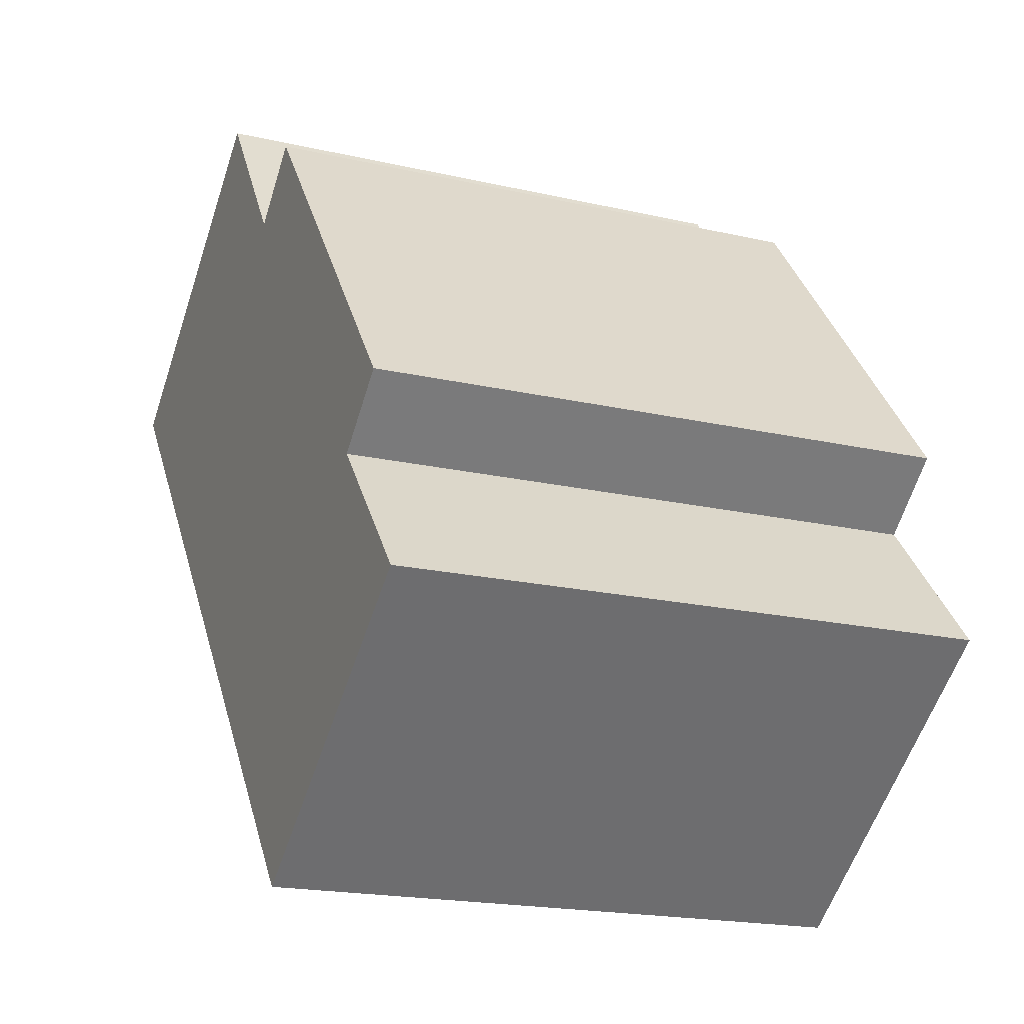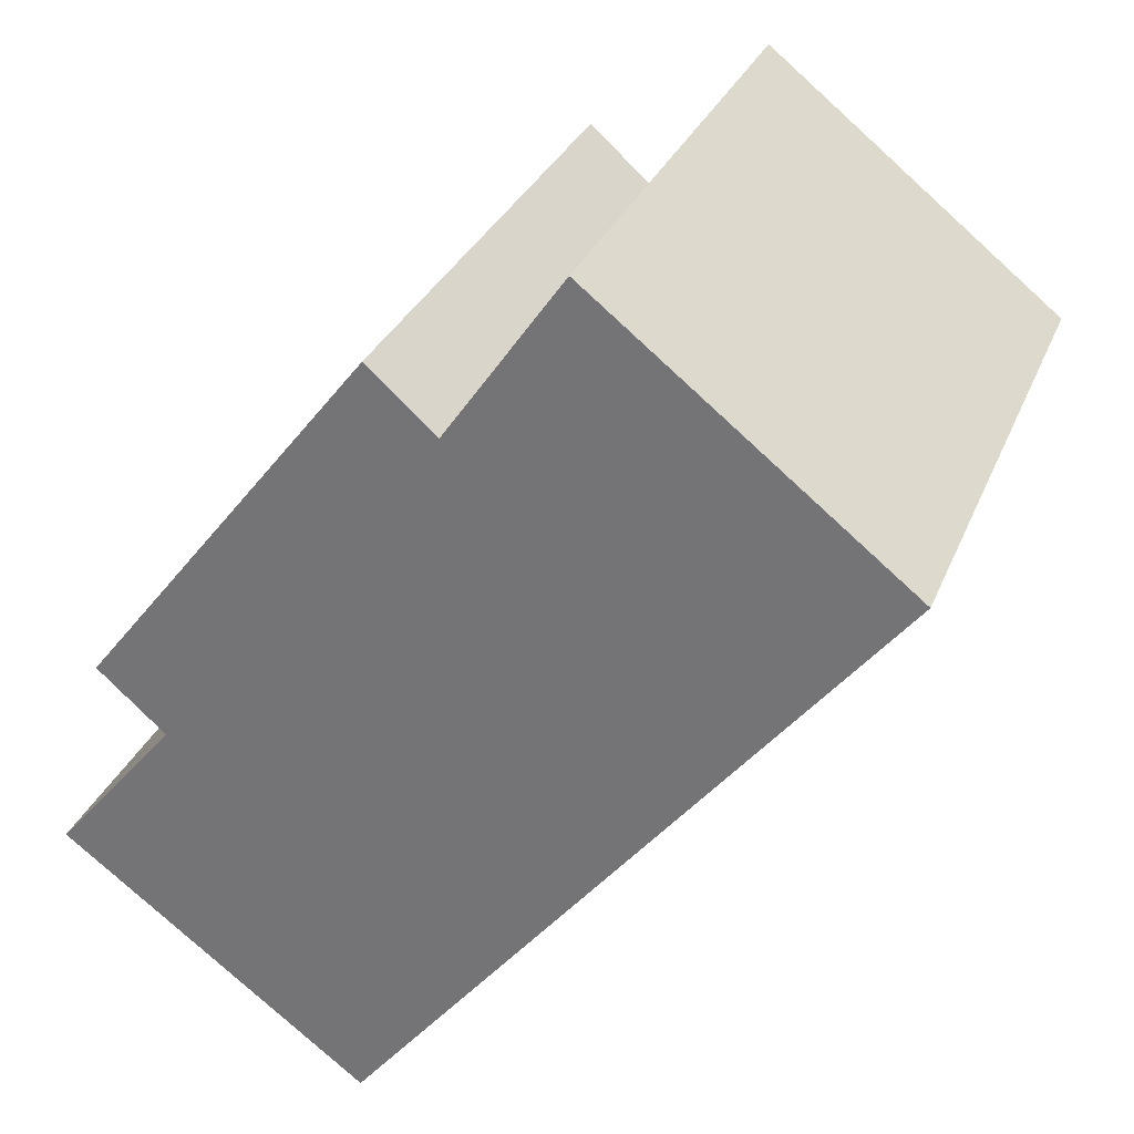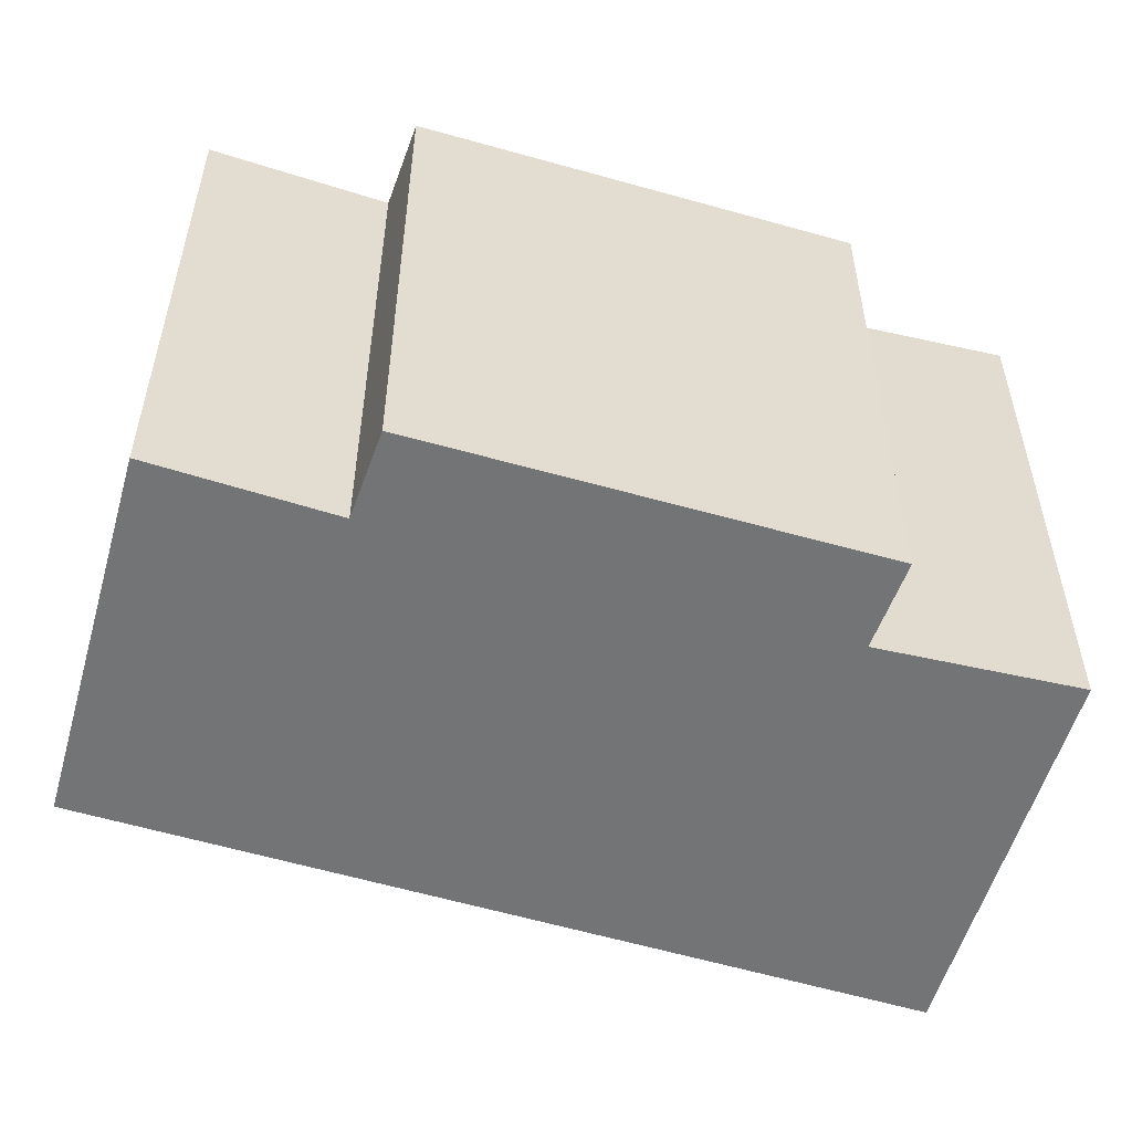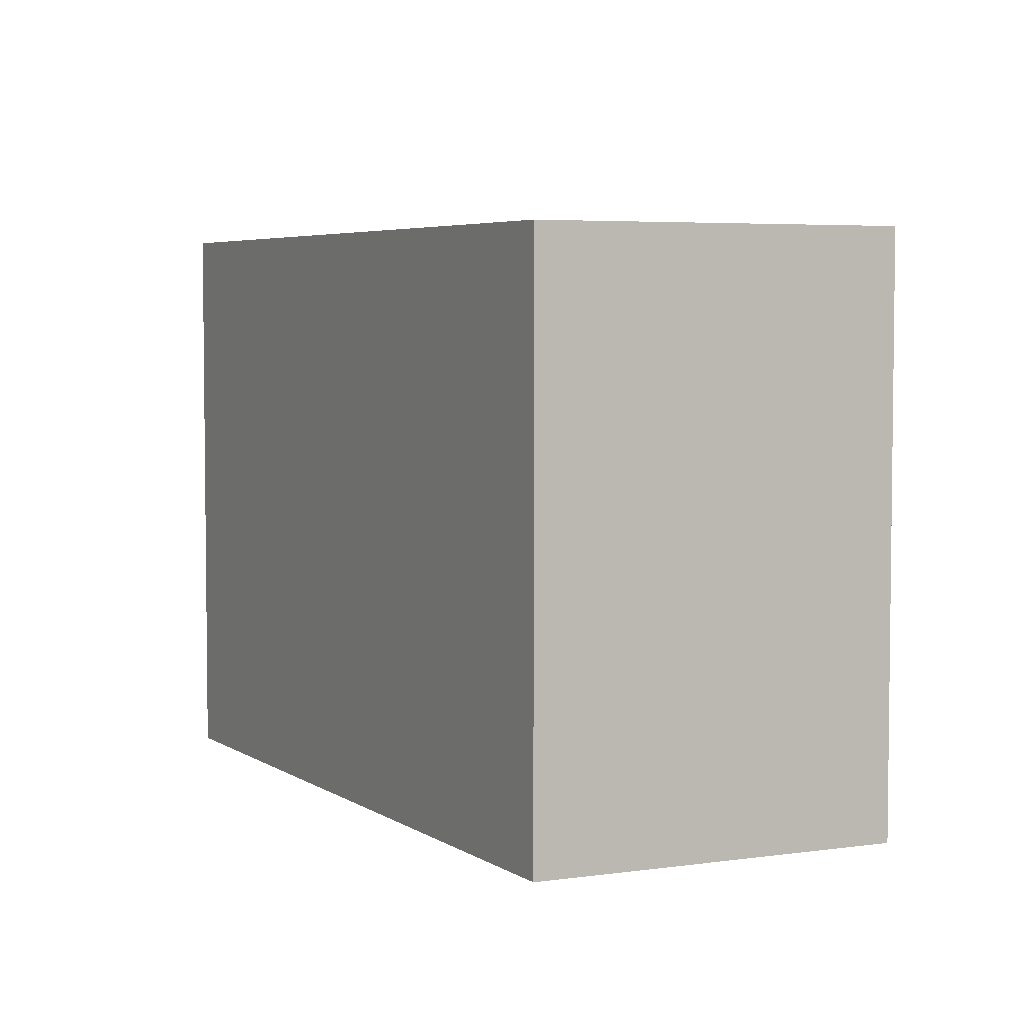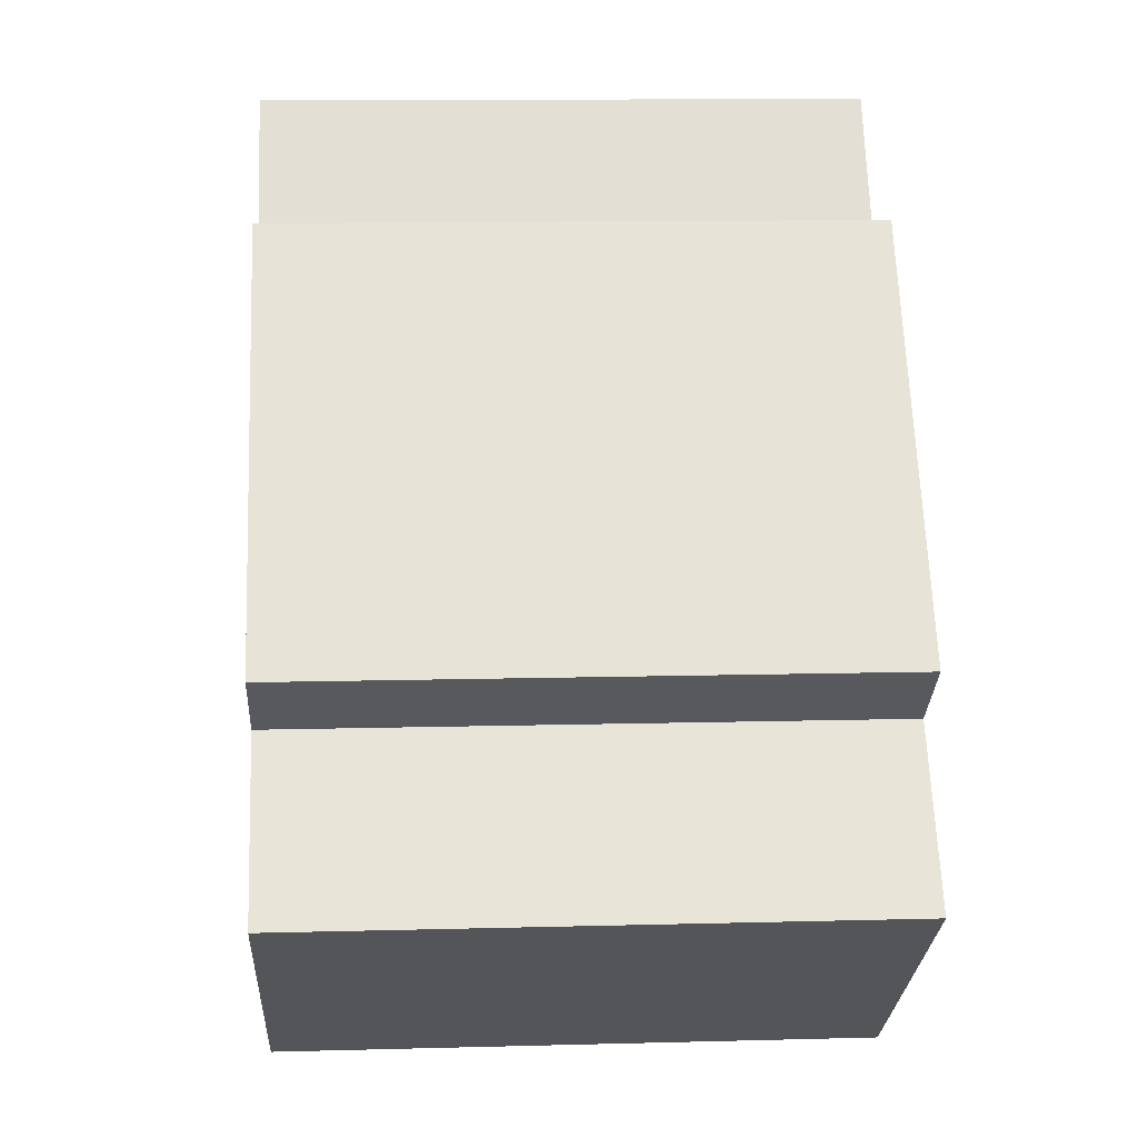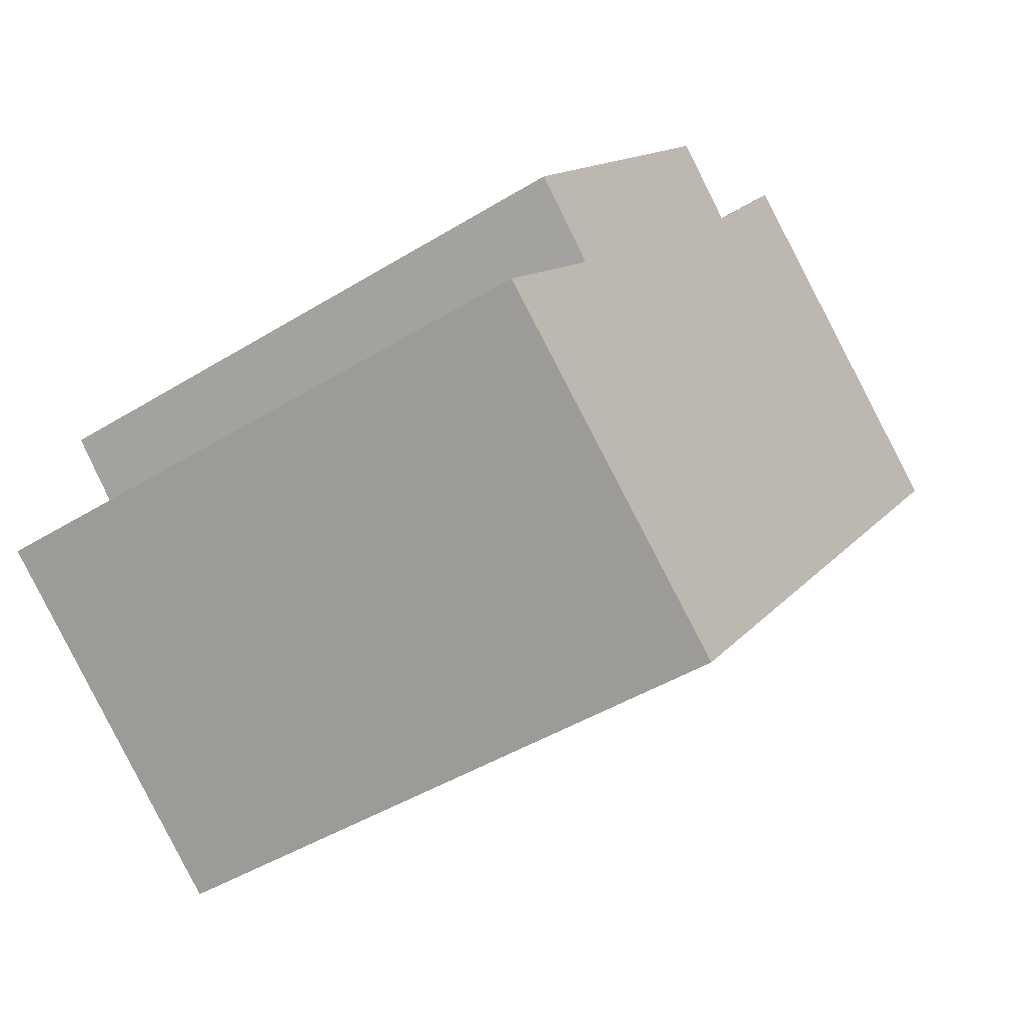
<metadata>
{"format":"obj","ext":"obj","renderer":"f3d","projection":"perspective","resolution":1024,"background":"white","views":[{"elev":-19.0,"azim":-113.6,"up":"+Z"},{"elev":30.0,"azim":19.3,"up":"+Z"},{"elev":-56.2,"azim":-68.3,"up":"+Y"},{"elev":4.7,"azim":-168.3,"up":"+Y"},{"elev":12.0,"azim":-93.6,"up":"+Z"},{"elev":-44.9,"azim":-54.5,"up":"+Z"}]}
</metadata>
<code>
v  4.253 3.027 2.16
v  2.074 3.027 2.578
v  2.666 3.027 3.425
v  1.55 3.027 -1.173
v  0.618 3.027 0.733
v  0.271 3.027 1.04
v  0 3.027 1.853e-16
v  1.728 3.027 2.89
v  0.271 -6.368e-17 1.04
v  1.728 -1.77e-16 2.89
v  2.074 -1.579e-16 2.578
v  2.666 -2.097e-16 3.425
v  0 0 0
v  0.618 -4.488e-17 0.733
v  4.253 -1.323e-16 2.16
v  1.55 7.183e-17 -1.173
g defaultobject
f 1 2 3
f 2 1 4
f 2 4 5
f 2 5 6
f 5 4 7
f 6 8 2
f 9 8 6
f 8 9 10
f 11 3 2
f 3 11 12
f 13 5 7
f 5 13 14
f 10 2 8
f 2 10 11
f 12 1 3
f 1 12 15
f 15 4 1
f 4 15 16
f 16 7 4
f 7 16 13
f 14 6 5
f 6 14 9
f 9 11 10
f 11 15 12
f 15 11 16
f 16 11 14
f 14 11 9
f 16 14 13

</code>
